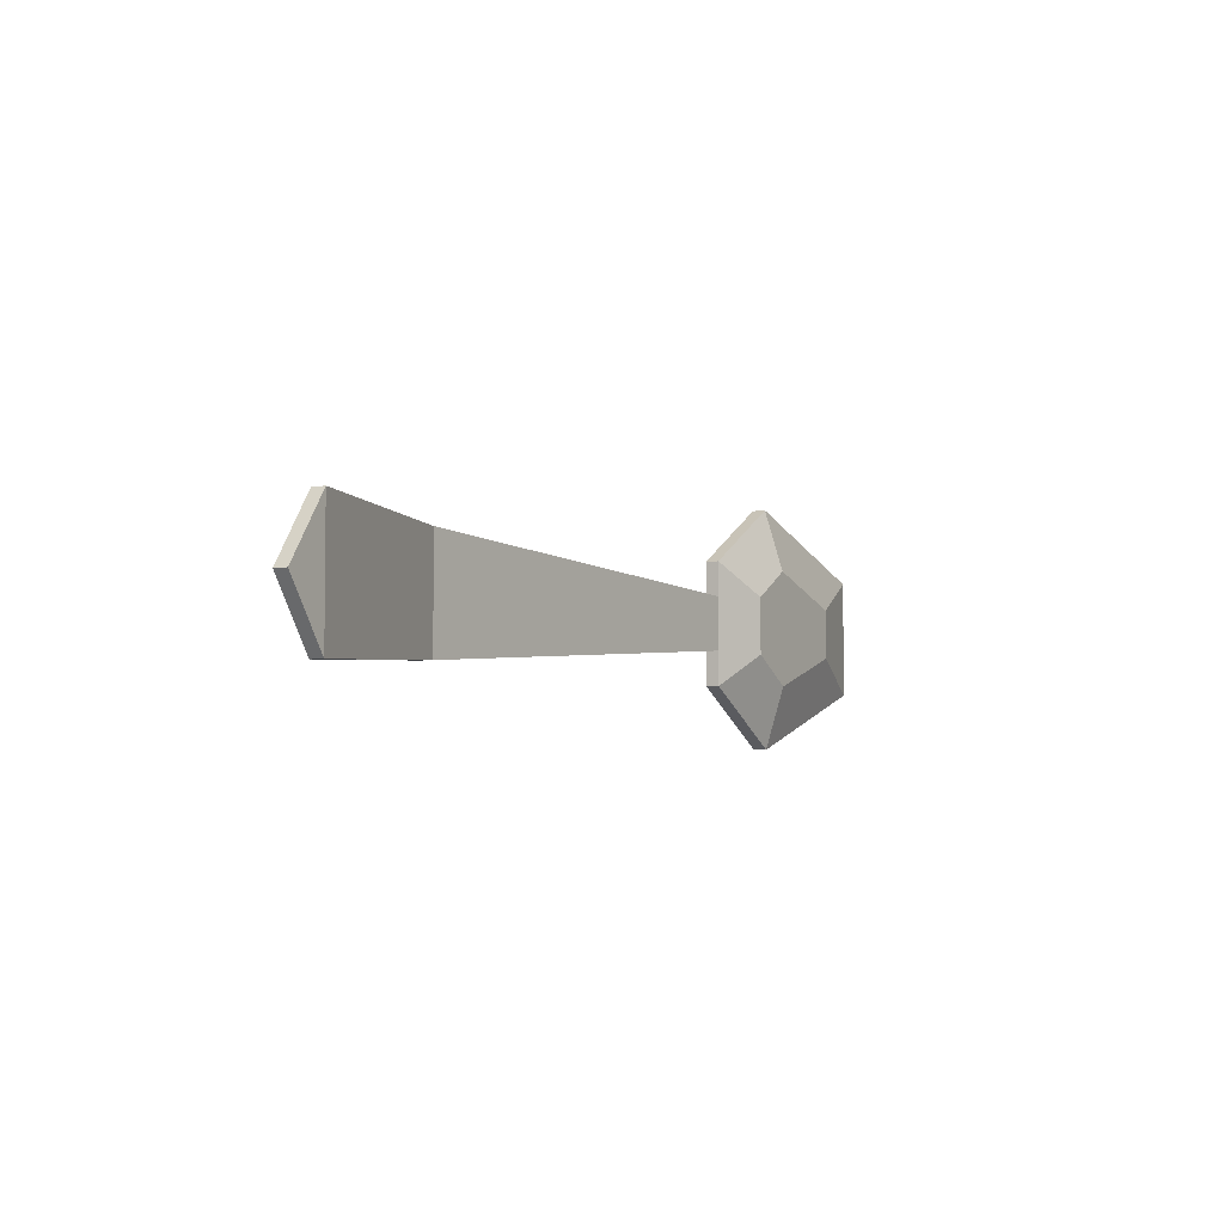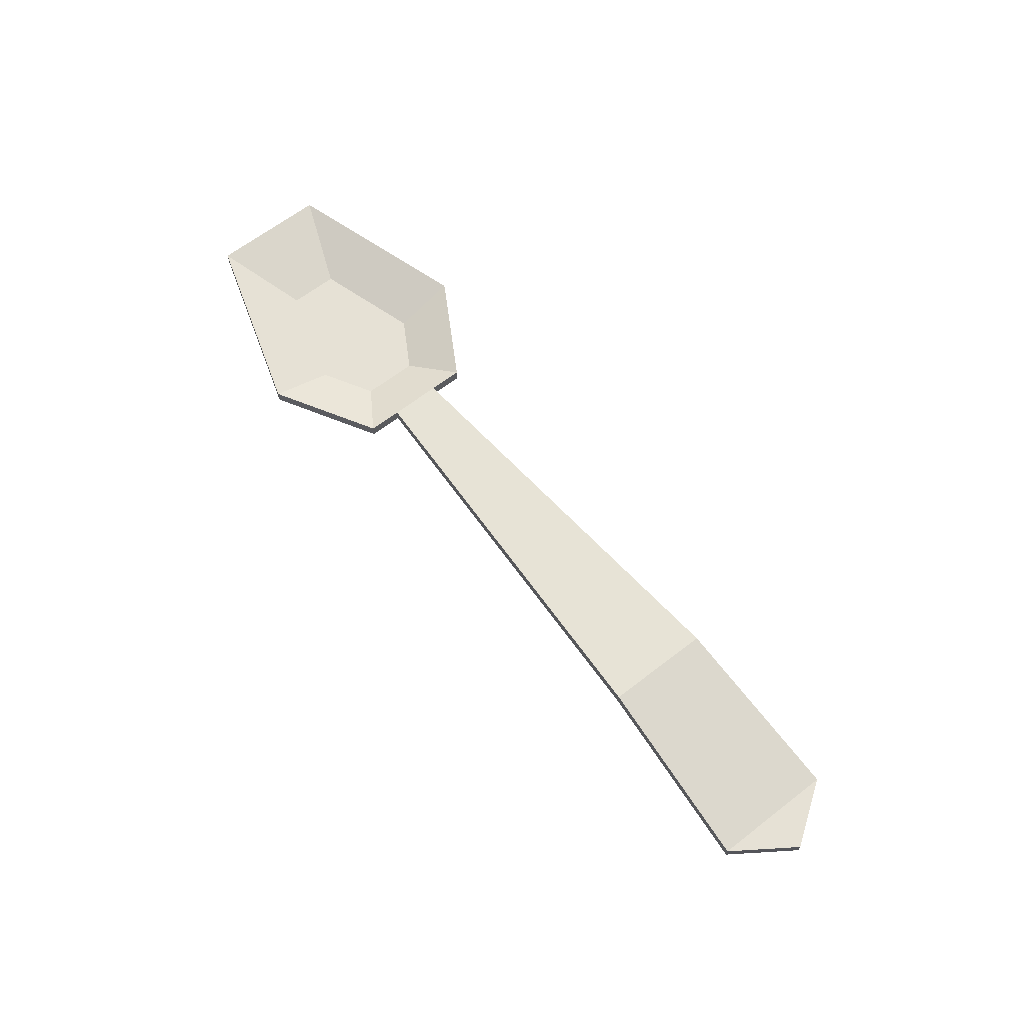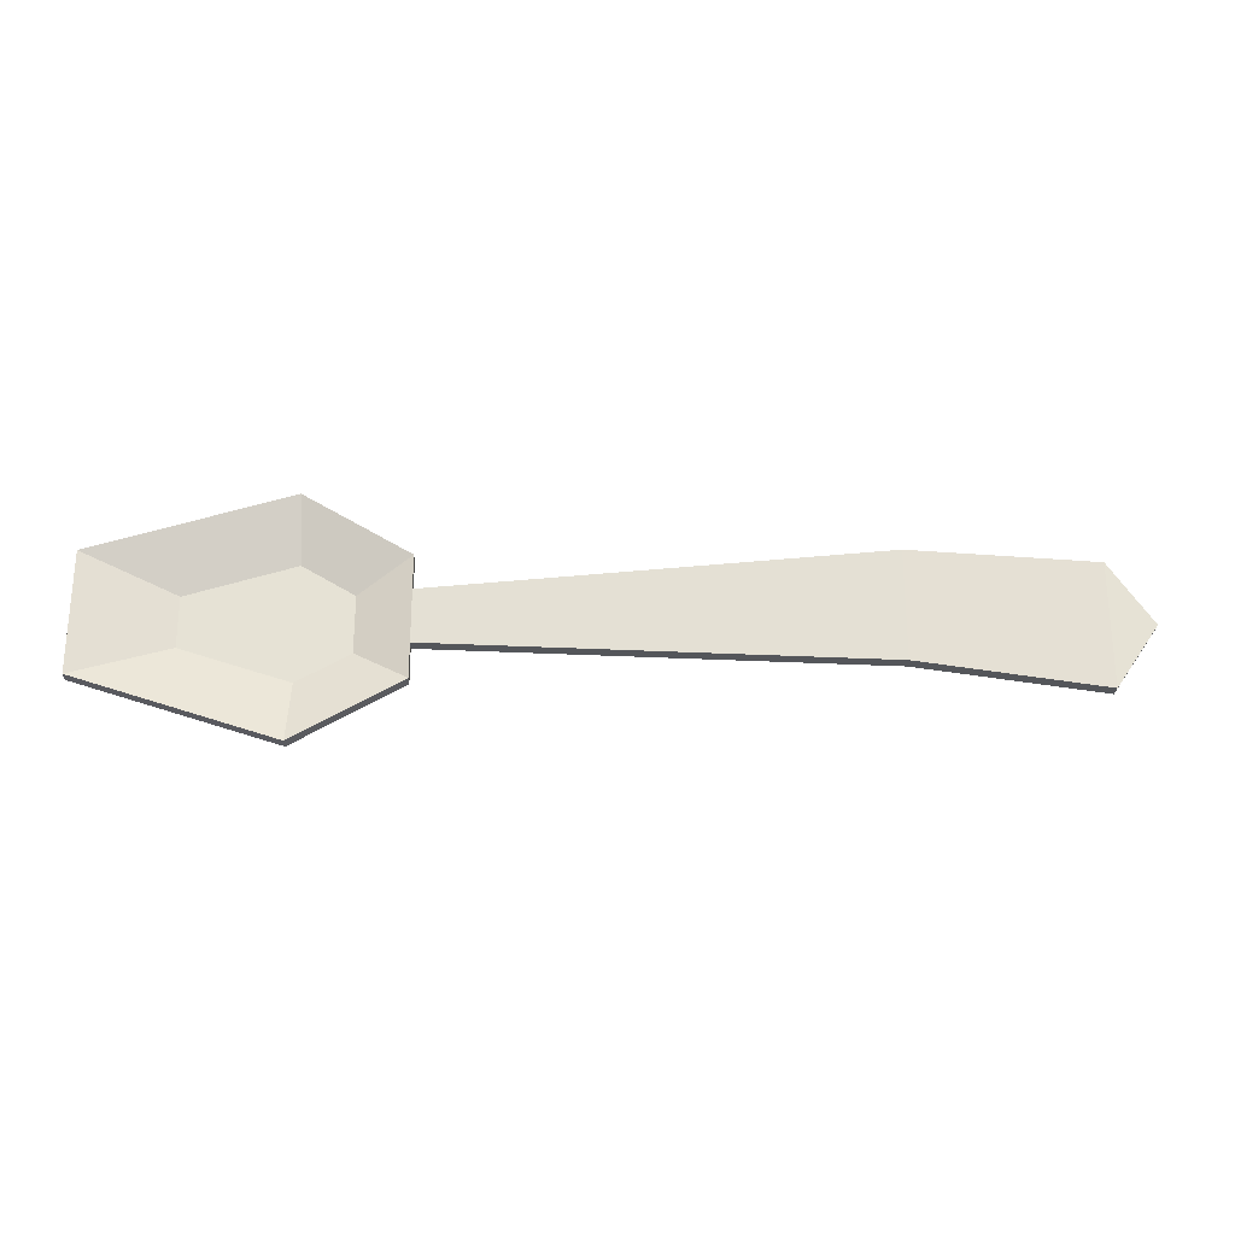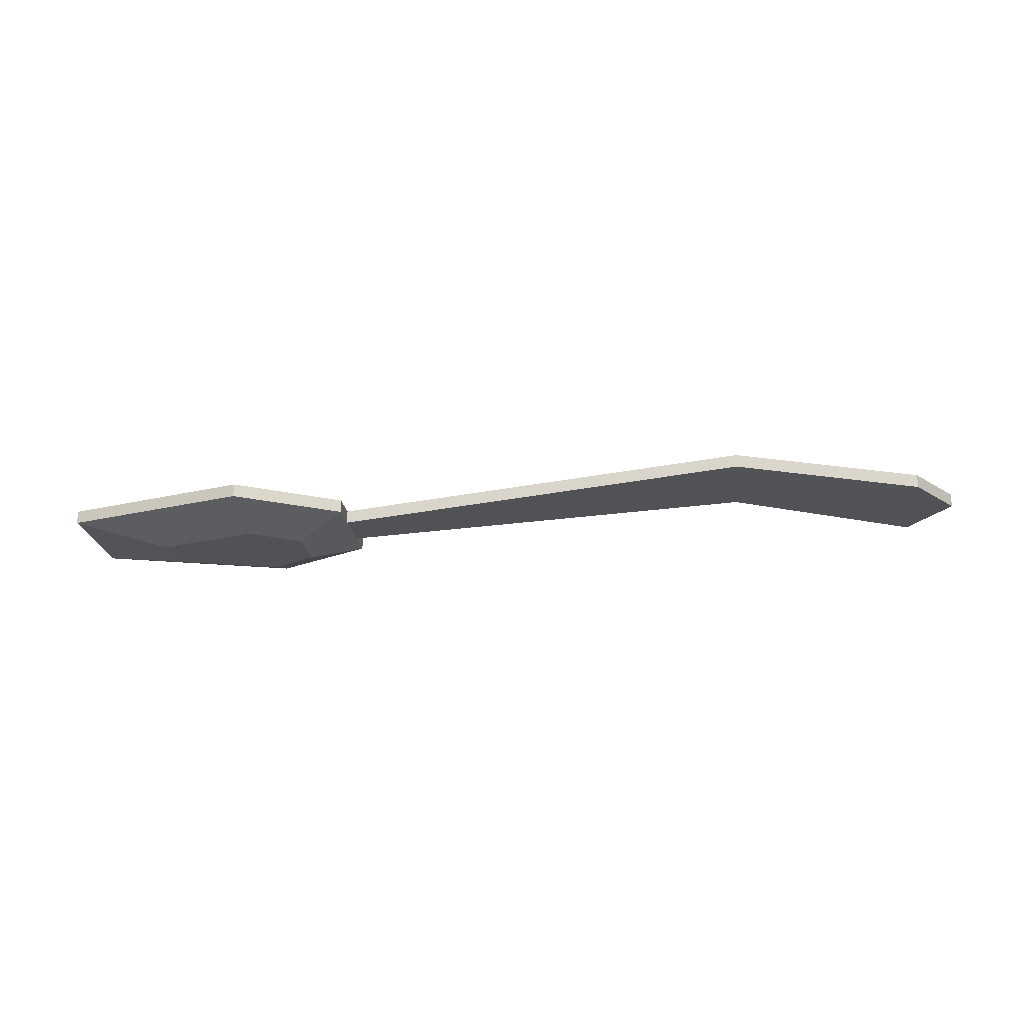
<metadata>
{"format":"obj","ext":"obj","renderer":"f3d","projection":"perspective","resolution":1024,"background":"white","views":[{"elev":-4.2,"azim":-60.4,"up":"+Z"},{"elev":64.6,"azim":-127.9,"up":"+Y"},{"elev":-25.4,"azim":178.3,"up":"+Z"},{"elev":-20.8,"azim":-173.3,"up":"+Y"}]}
</metadata>
<code>
o teaSpoon
v -0.05468 0.0025 0.007707
v -0.05995 0.0025 0
v -0.05468 0.0025 -0.007707
v -0.03119 0.00695 0.006666
v -0.03119 0.00695 -0.006666
v 0.02267 0.0025 0.003258
v 0.02267 0.0025 -0.003258
v 0.02267 0.0025 0.0075
v 0.02907 0 0.0035
v 0.03566 0.0025 0.015
v 0.03542 0 0.007169
v 0.04854 0 0.003119
v 0.04854 0 -0.003119
v 0.05995 0.0025 0.0075
v 0.05995 0.0025 -0.0075
v 0.02907 0 -0.0035
v 0.03542 0 -0.007169
v 0.03566 0.0025 -0.015
v 0.02267 0.0025 -0.0075
v -0.05468 0.000831 0.007707
v -0.05995 0.000831 0
v -0.05468 0.000831 -0.007707
v -0.03119 0.005282 0.006666
v -0.03119 0.005282 -0.006666
v 0.02267 0.000831 0.003258
v 0.02267 0.000831 -0.003258
v 0.02267 0.000831 0.0075
v 0.02907 -0.001669 0.0035
v 0.03566 0.000831 0.015
v 0.03542 -0.001669 0.007169
v 0.04854 -0.001669 0.003119
v 0.04854 -0.001669 -0.003119
v 0.05995 0.000831 0.0075
v 0.05995 0.000831 -0.0075
v 0.02907 -0.001669 -0.0035
v 0.03542 -0.001669 -0.007169
v 0.03566 0.000831 -0.015
v 0.02267 0.000831 -0.0075
f 3 2 1
f 4 3 1
f 3 4 5
f 6 5 4
f 5 6 7
f 10 9 8
f 9 10 11
f 14 13 12
f 13 14 15
f 10 12 11
f 12 10 14
f 10 8 27 29
f 11 16 9
f 16 11 17
f 17 11 12
f 17 12 13
f 18 15 34 37
f 1 2 21 20
f 7 19 38 26
f 8 6 25 27
f 13 18 17
f 18 13 15
f 14 10 29 33
f 15 14 33 34
f 16 18 19
f 18 16 17
f 5 7 26 24
f 6 4 23 25
f 9 6 8
f 6 9 7
f 7 9 19
f 19 9 16
f 2 3 22 21
f 19 18 37 38
f 3 5 24 22
f 4 1 20 23
f 20 21 22
f 20 22 23
f 24 23 22
f 23 24 25
f 26 25 24
f 27 28 29
f 30 29 28
f 31 32 33
f 34 33 32
f 30 31 29
f 33 29 31
f 28 35 30
f 36 30 35
f 31 30 36
f 32 31 36
f 36 37 32
f 34 32 37
f 38 37 35
f 36 35 37
f 27 25 28
f 26 28 25
f 38 28 26
f 35 28 38

</code>
